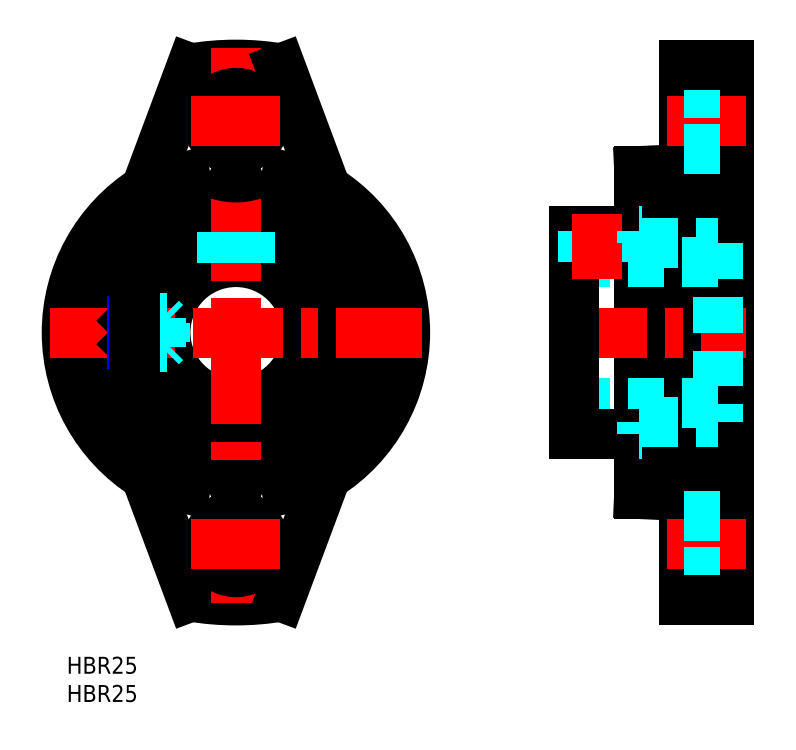
<metadata>
{"format":"dxf","ext":"dxf","renderer":"ezdxf+matplotlib","layout":"modelspace","background":"white","min_lineweight":24,"dpi":150}
</metadata>
<code>
0
SECTION
2
ENTITIES
0
INSERT
8
MSM_CONTINUOUS
2
*U5
10
0
20
0
30
0
0
INSERT
8
MSM_CONTINUOUS
2
*U6
10
0
20
0
30
0
0
CIRCLE
8
MSM_CONTINUOUS
10
30
20
57.5
30
0
40
12.5
0
CIRCLE
8
MSM_CONTINUOUS
10
30
20
57.5
30
0
40
18
0
CIRCLE
8
MSM_CONTINUOUS
10
30
20
57.5
30
0
40
23.5
0
ARC
8
MSM_CONTINUOUS
10
30
20
57.5
30
0
40
29
50
99.16
51
260.8
0
ARC
8
MSM_CONTINUOUS
10
30
20
57.5
30
0
40
47.5
50
260.3
51
279.7
0
ARC
8
MSM_CONTINUOUS
10
30
20
57.5
30
0
40
47.5
50
80.3
51
99.7
0
LINE
8
MSM_CONTINUOUS
10
22
20
10.68
30
0
11
14
21
32.12
31
0
0
ARC
8
MSM_CONTINUOUS
10
30
20
57.5
30
0
40
30
50
122.2
51
237.8
0
LINE
8
MSM_CONTINUOUS
10
22
20
104.3
30
0
11
14
21
82.88
31
0
0
LINE
8
MSM_CENTER
10
30
20
108
30
0
11
30
21
7
31
0
0
ARC
8
MSM_CONTINUOUS
10
30
20
57.5
30
0
40
29
50
279.2
51
80.84
0
LINE
8
MSM_CONTINUOUS
10
38
20
10.68
30
0
11
46
21
32.12
31
0
0
LINE
8
MSM_CONTINUOUS
10
109.5
20
105
30
0
11
109.5
21
10
31
0
0
LINE
8
MSM_CONTINUOUS
10
117.5
20
10
30
0
11
117.5
21
105
31
0
0
LINE
8
MSM_CONTINUOUS
10
101.5
20
86.13
30
0
11
101.5
21
28.87
31
0
0
CIRCLE
8
MSM_CONTINUOUS
10
30
20
20
30
0
40
5
0
LINE
8
MSM_CENTER
10
22
20
20
30
0
11
38
21
20
31
0
0
ARC
8
MSM_CONTINUOUS
10
30
20
20
30
0
40
10
50
62.5
51
117.5
0
LINE
8
MSM_CONTINUOUS
10
101.5
20
28.87
30
0
11
109.5
21
28.5
31
0
0
LINE
8
MSM_CENTER
10
106.5
20
20
30
0
11
120.5
21
20
31
0
0
LINE
8
MSM_DASHED
10
109.5
20
15
30
0
11
117.5
21
15
31
0
0
LINE
8
MSM_CONTINUOUS
10
109.5
20
10
30
0
11
117.5
21
10
31
0
0
LINE
8
MSM_DASHED
10
109.5
20
25
30
0
11
117.5
21
25
31
0
0
LINE
8
MSM_CONTINUOUS
10
101.5
20
75.5
30
0
11
90
21
75.5
31
0
0
LINE
8
MSM_DASHED
10
90
20
45
30
0
11
115.5
21
45
31
0
0
LINE
8
MSM_DASHED
10
90
20
70
30
0
11
115.5
21
70
31
0
0
LINE
8
MSM_CENTER
10
87
20
57.5
30
0
11
120.5
21
57.5
31
0
0
LINE
8
MSM_CONTINUOUS
10
90
20
39.5
30
0
11
101.5
21
39.5
31
0
0
ARC
8
MSM_CONTINUOUS
10
30
20
57.5
30
0
40
30
50
302.2
51
57.77
0
LINE
8
MSM_CENTER
10
-3
20
57.5
30
0
11
63
21
57.5
31
0
0
LINE
8
MSM_DASHED
10
27.5
20
75.33
30
0
11
27.5
21
69.75
31
0
0
LINE
8
MSM_DASHED
10
32.5
20
75.33
30
0
11
32.5
21
69.75
31
0
0
LINE
8
MSM_CONTINUOUS
10
90
20
75.5
30
0
11
90
21
39.5
31
0
0
LINE
8
MSM_DASHED
10
91.5
20
75.5
30
0
11
91.5
21
70
31
0
0
LINE
8
MSM_CONTINUOUS
10
38
20
104.3
30
0
11
46
21
82.88
31
0
0
CIRCLE
8
MSM_CONTINUOUS
10
30
20
95
30
0
40
5
0
ARC
8
MSM_CONTINUOUS
10
30
20
95
30
0
40
10
50
242.5
51
297.5
0
LINE
8
MSM_CENTER
10
22
20
95
30
0
11
38
21
95
31
0
0
LINE
8
MSM_DASHED
10
115.5
20
73.35
30
0
11
115.5
21
41.65
31
0
0
LINE
8
MSM_DASHED
10
102
20
41.65
30
0
11
115.5
21
41.65
31
0
0
LINE
8
MSM_DASHED
10
101.5
20
39.5
30
0
11
102
21
39.5
31
0
0
LINE
8
MSM_DASHED
10
102
20
41.65
30
0
11
102
21
39.5
31
0
0
LINE
8
MSM_DASHED
10
102
20
73.35
30
0
11
115.5
21
73.35
31
0
0
LINE
8
MSM_DASHED
10
96.5
20
75.5
30
0
11
96.5
21
70
31
0
0
LINE
8
MSM_CENTER
10
94
20
78.5
30
0
11
94
21
67
31
0
0
LINE
8
MSM_DASHED
10
102
20
75.5
30
0
11
102
21
73.35
31
0
0
LINE
8
MSM_DASHED
10
102
20
75.5
30
0
11
101.5
21
75.5
31
0
0
LINE
8
MSM_CONTINUOUS
10
109.5
20
86.5
30
0
11
101.5
21
86.13
31
0
0
LINE
8
MSM_CENTER
10
106.5
20
95
30
0
11
120.5
21
95
31
0
0
LINE
8
MSM_DASHED
10
109.5
20
90
30
0
11
117.5
21
90
31
0
0
LINE
8
MSM_DASHED
10
109.5
20
100
30
0
11
117.5
21
100
31
0
0
LINE
8
MSM_CONTINUOUS
10
117.5
20
105
30
0
11
109.5
21
105
31
0
0
LINE
8
MSM_DASHED
10
12.12
20
55.43
30
0
11
17.67
21
55.43
31
0
0
LINE
8
MSM_DASHED
10
12.12
20
59.57
30
0
11
17.67
21
59.57
31
0
0
LINE
8
MSM_CONTINUOUS
10
11.93
20
60
30
0
11
11.93
21
55
31
0
0
LINE
8
MSM_CONTINUOUS
10
11.5
20
59.57
30
0
11
11.5
21
55.43
31
0
0
LINE
8
MSM_CONTINUOUS
10
11.5
20
55.43
30
0
11
11.93
21
55
31
0
0
LINE
8
MSM_CONTINUOUS
10
11.93
20
60
30
0
11
11.5
21
59.57
31
0
0
LINE
8
MSM_DASHED
10
13.5
20
58.75
30
0
11
11.5
21
58.75
31
0
0
LINE
8
MSM_DASHED
10
13.5
20
56.25
30
0
11
11.5
21
56.25
31
0
0
LINE
8
MSM_DASHED
10
13.5
20
56.25
30
0
11
13.5
21
58.75
31
0
0
LINE
8
MSM_DASHED
10
14.22
20
57.5
30
0
11
13.5
21
58.75
31
0
0
LINE
8
MSM_DASHED
10
13.5
20
56.25
30
0
11
14.22
21
57.5
31
0
0
LINE
8
MSM_DASHED
10
13.5
20
57.5
30
0
11
11.5
21
57.5
31
0
0
LINE
8
MSM_DASHED
10
12.17
20
55
30
0
11
17.75
21
55
31
0
0
LINE
8
MSM_DASHED
10
17.75
20
60
30
0
11
12.17
21
60
31
0
0
LINE
8
MSM_DASHED
10
17.5
20
59.25
30
0
11
16.75
21
60
31
0
0
LINE
8
MSM_DASHED
10
16.75
20
55
30
0
11
17.5
21
55.75
31
0
0
LINE
8
MSM_DASHED
10
17.5
20
59.25
30
0
11
17.5
21
55.75
31
0
0
LINE
8
MSM_DASHED
10
16.75
20
60
30
0
11
16.75
21
55
31
0
0
LINE
8
MSM_NARROW
10
12.12
20
59.57
30
0
11
11.5
21
59.57
31
0
0
LINE
8
MSM_NARROW
10
12.12
20
55.43
30
0
11
11.5
21
55.43
31
0
0
LINE
8
MSM_CONTINUOUS
10
11.93
20
55
30
0
11
12.17
21
55
31
0
0
LINE
8
MSM_CONTINUOUS
10
11.93
20
60
30
0
11
12.17
21
60
31
0
0
ENDSEC
0
EOF

</code>
